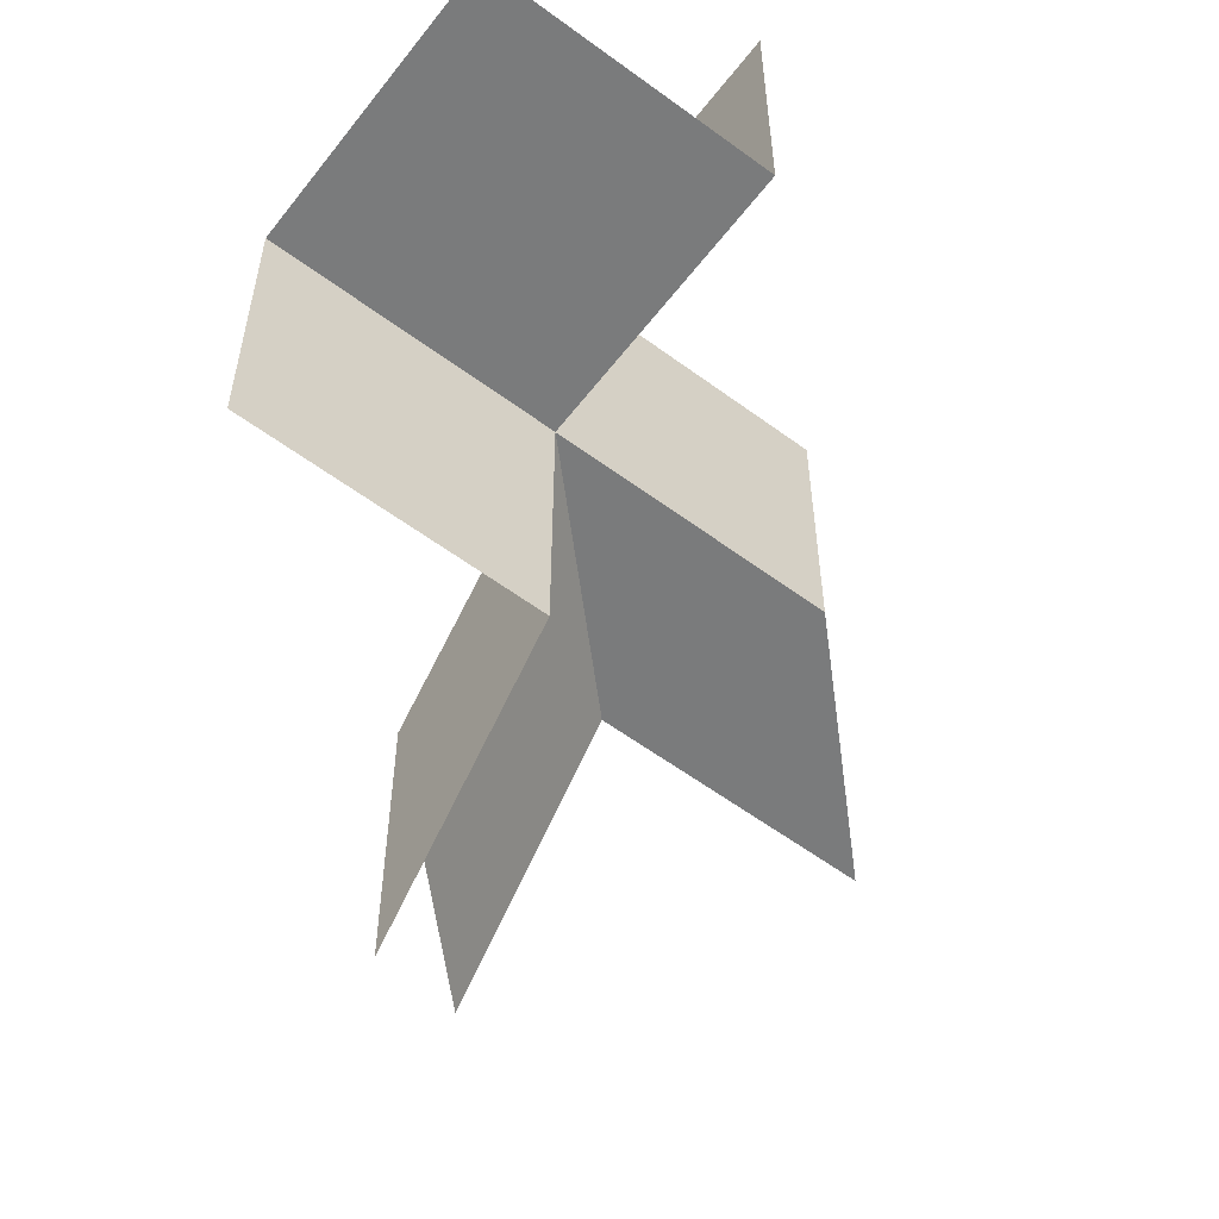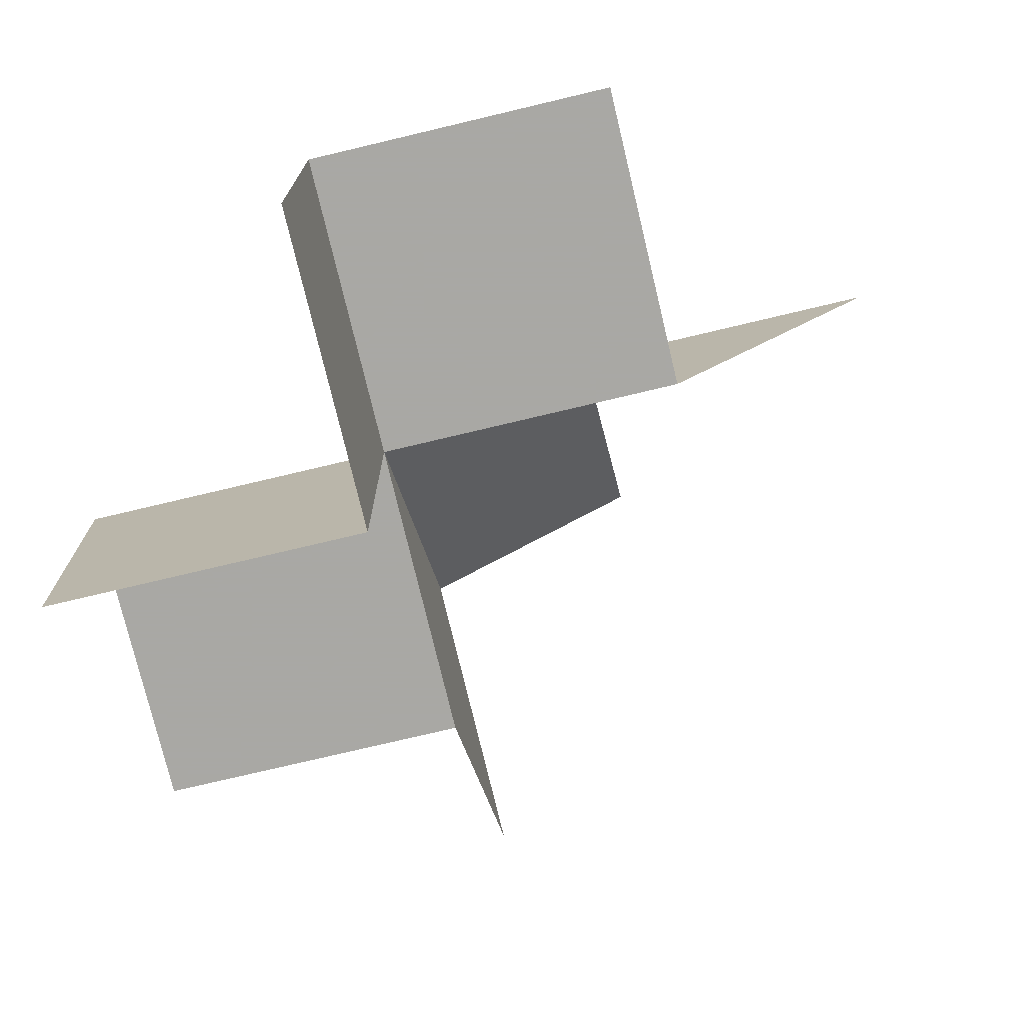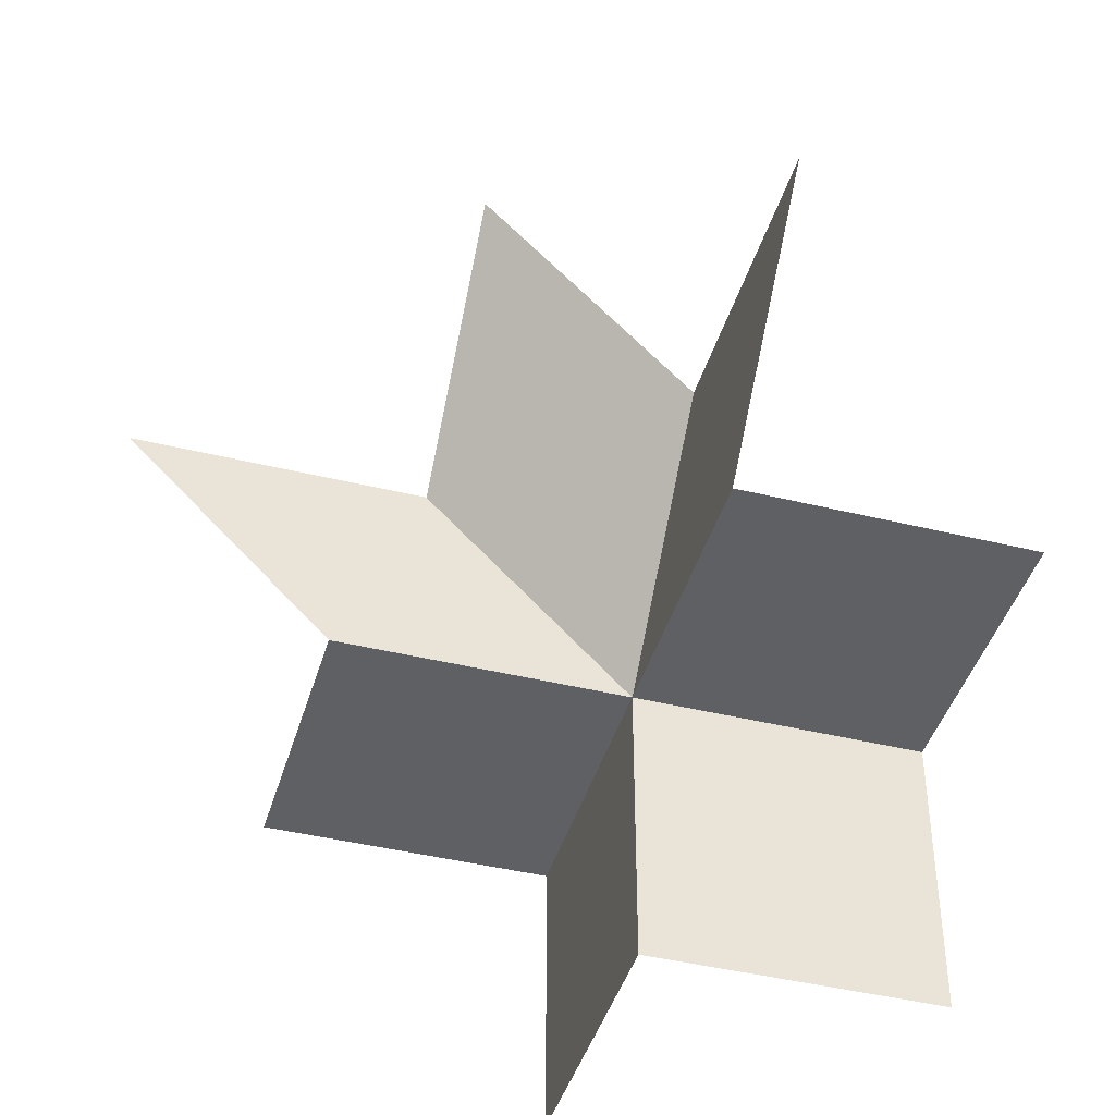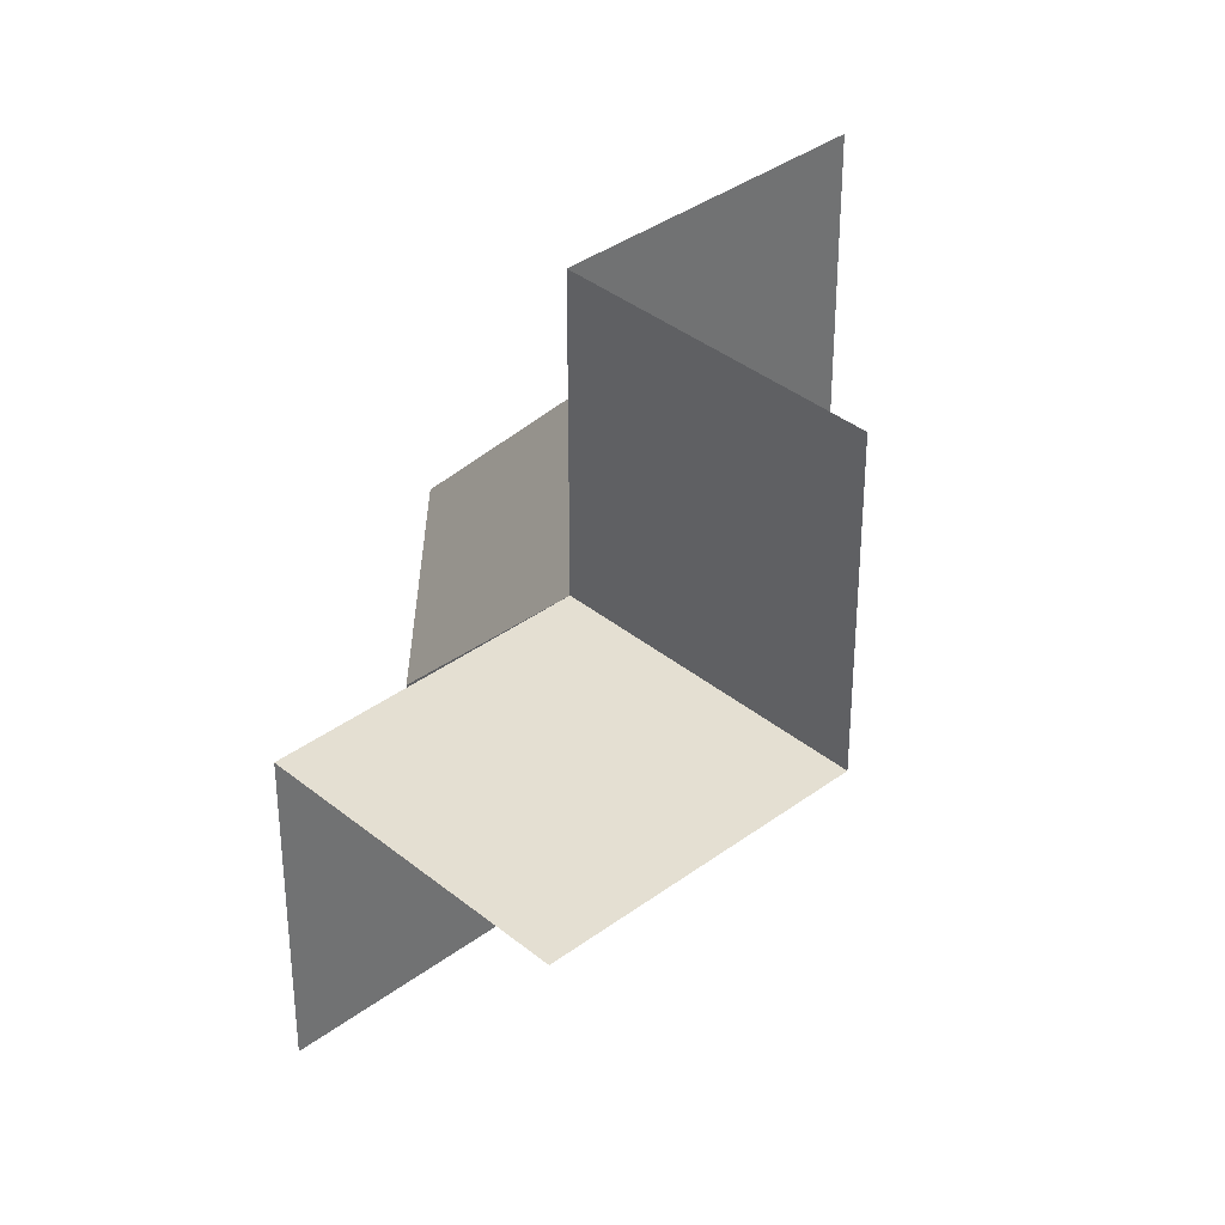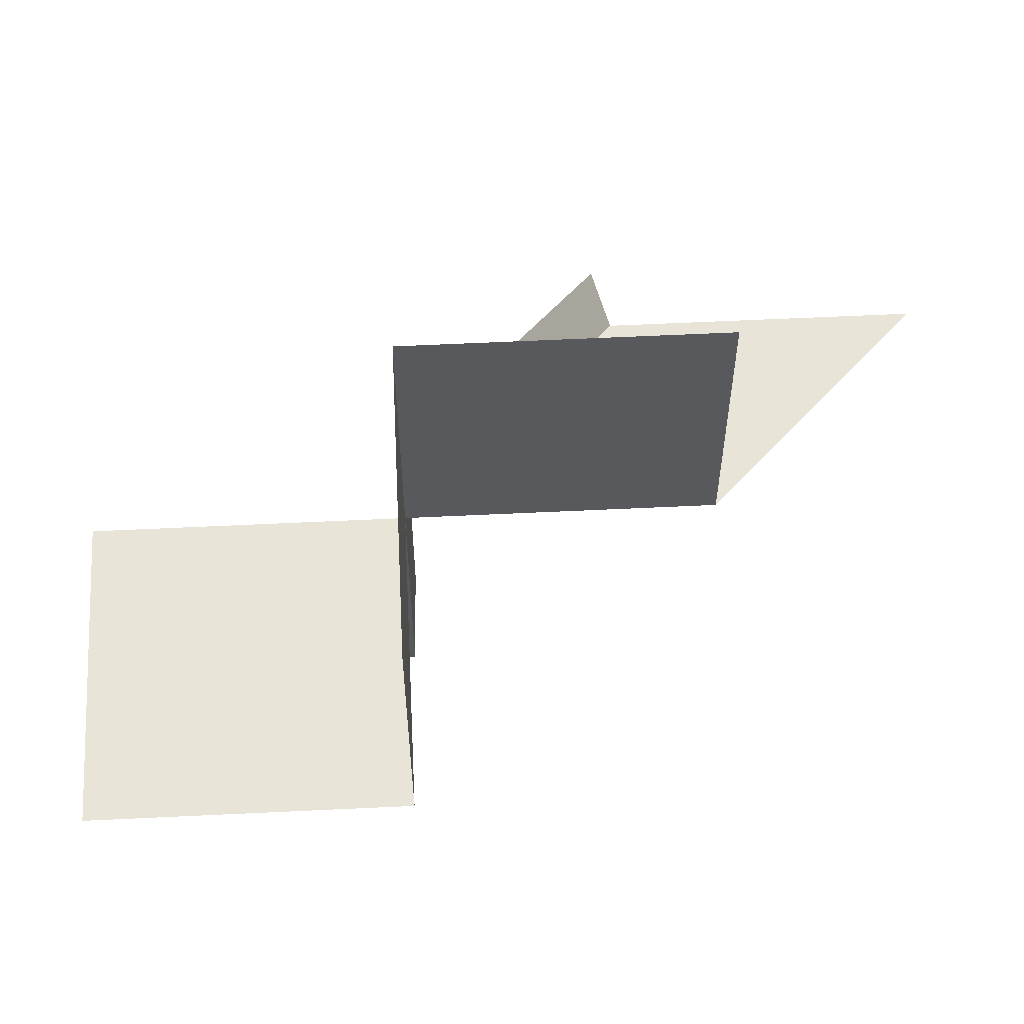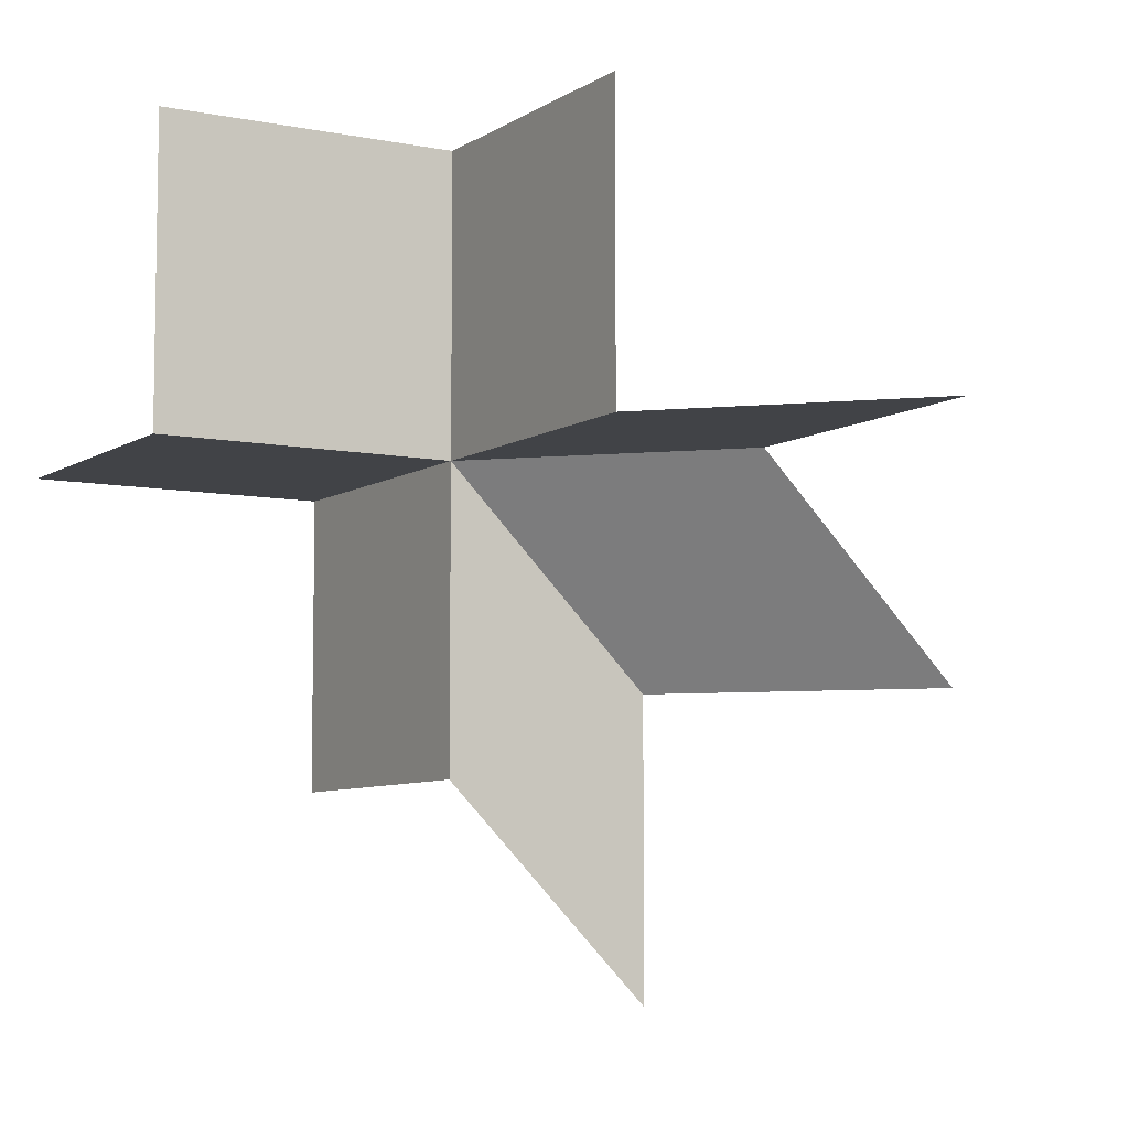
<metadata>
{"format":"obj","ext":"obj","renderer":"f3d","projection":"perspective","resolution":1024,"background":"white","views":[{"elev":-58.3,"azim":142.6,"up":"+Y"},{"elev":-75.0,"azim":-166.6,"up":"+Z"},{"elev":-43.1,"azim":-16.2,"up":"+Z"},{"elev":37.0,"azim":136.3,"up":"+Y"},{"elev":60.3,"azim":177.2,"up":"+Y"},{"elev":-7.2,"azim":-120.2,"up":"+Y"}]}
</metadata>
<code>
v 0 0 0
v 1 0 -1
v 0.6667 0 -1
v 0.3333 0 -1
v 1 0 -0.6667
v 0.6667 0 -0.6667
v 0.3333 0 -0.6667
v 1 0 -0.3333
v 0.6667 0 -0.3333
v 0.3333 0 -0.3333
v 1 0 0
v 0.6667 0 0
v 0.3333 0 0
v 0 1 -1
v 0 1 -0.6667
v 0 1 -0.3333
v 0 0.6667 -1
v 0 0.6667 -0.6667
v 0 0.6667 -0.3333
v 0 0.3333 -1
v 0 0.3333 -0.6667
v 0 0.3333 -0.3333
v 0 0 -1
v 0 0 -0.6667
v 0 0 -0.3333
v -1 1 0
v -1 0.6667 0
v -1 0.3333 0
v -0.6667 1 0
v -0.6667 0.6667 0
v -0.6667 0.3333 0
v -0.3333 1 0
v -0.3333 0.6667 0
v -0.3333 0.3333 0
v 0 1 0
v 0 0.6667 0
v 0 0.3333 0
v -1.707 0 0.7071
v -1.374 0 0.7071
v -1.04 0 0.7071
v -1.471 0 0.4714
v -1.138 0 0.4714
v -0.8047 0 0.4714
v -1.236 0 0.2357
v -0.9024 0 0.2357
v -0.569 0 0.2357
v -1 0 0
v -0.6667 0 0
v -0.3333 0 0
v -0.7071 -0.7071 1.414
v -0.4714 -0.7071 1.179
v -0.2357 -0.7071 0.9428
v -0.7071 -0.4714 1.179
v -0.4714 -0.4714 0.9428
v -0.2357 -0.4714 0.7071
v -0.7071 -0.2357 0.9428
v -0.4714 -0.2357 0.7071
v -0.2357 -0.2357 0.4714
v -0.7071 0 0.7071
v -0.4714 0 0.4714
v -0.2357 0 0.2357
v 0 -1.707 0.7071
v 0 -1.471 0.4714
v 0 -1.236 0.2357
v 0 -1.374 0.7071
v 0 -1.138 0.4714
v 0 -0.9024 0.2357
v 0 -1.04 0.7071
v 0 -0.8047 0.4714
v 0 -0.569 0.2357
v 0 -0.7071 0.7071
v 0 -0.4714 0.4714
v 0 -0.2357 0.2357
v 1 -1 0
v 1 -0.6667 0
v 1 -0.3333 0
v 0.6667 -1 0
v 0.6667 -0.6667 0
v 0.6667 -0.3333 0
v 0.3333 -1 0
v 0.3333 -0.6667 0
v 0.3333 -0.3333 0
v 0 -1 0
v 0 -0.6667 0
v 0 -0.3333 0
f 2 3 6 5
f 3 4 7 6
f 4 23 24 7
f 5 6 9 8
f 6 7 10 9
f 7 24 25 10
f 8 9 12 11
f 9 10 13 12
f 10 25 1 13
f 14 15 18 17
f 15 16 19 18
f 16 35 36 19
f 17 18 21 20
f 18 19 22 21
f 19 36 37 22
f 20 21 24 23
f 21 22 25 24
f 22 37 1 25
f 26 27 30 29
f 27 28 31 30
f 28 47 48 31
f 29 30 33 32
f 30 31 34 33
f 31 48 49 34
f 32 33 36 35
f 33 34 37 36
f 34 49 1 37
f 38 39 42 41
f 39 40 43 42
f 40 59 60 43
f 41 42 45 44
f 42 43 46 45
f 43 60 61 46
f 44 45 48 47
f 45 46 49 48
f 46 61 1 49
f 50 51 54 53
f 51 52 55 54
f 52 71 72 55
f 53 54 57 56
f 54 55 58 57
f 55 72 73 58
f 56 57 60 59
f 57 58 61 60
f 58 73 1 61
f 62 63 66 65
f 63 64 67 66
f 64 83 84 67
f 65 66 69 68
f 66 67 70 69
f 67 84 85 70
f 68 69 72 71
f 69 70 73 72
f 70 85 1 73
f 74 75 78 77
f 75 76 79 78
f 76 11 12 79
f 77 78 81 80
f 78 79 82 81
f 79 12 13 82
f 80 81 84 83
f 81 82 85 84
f 82 13 1 85

</code>
